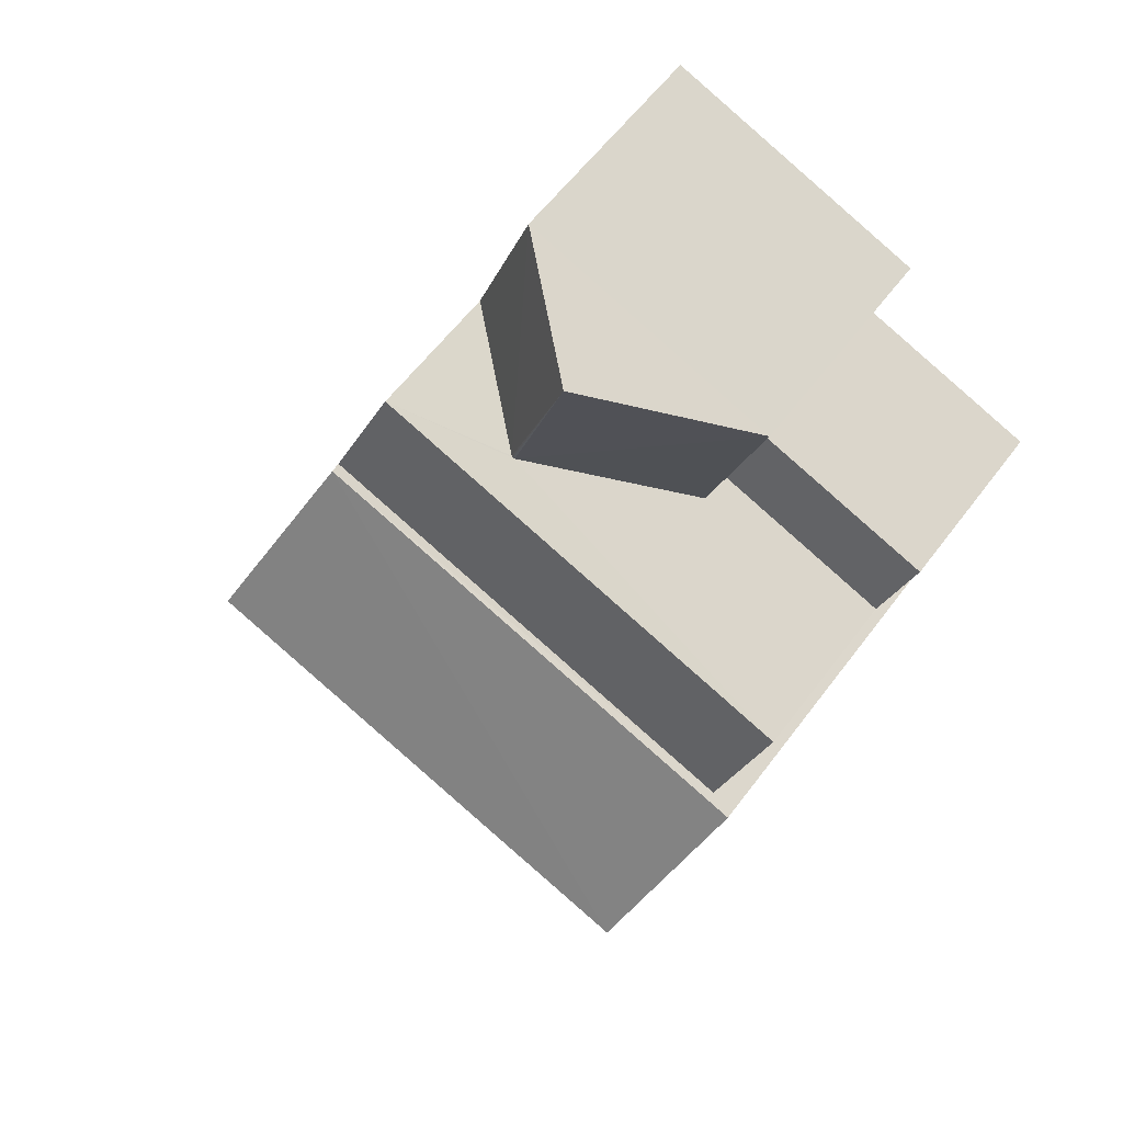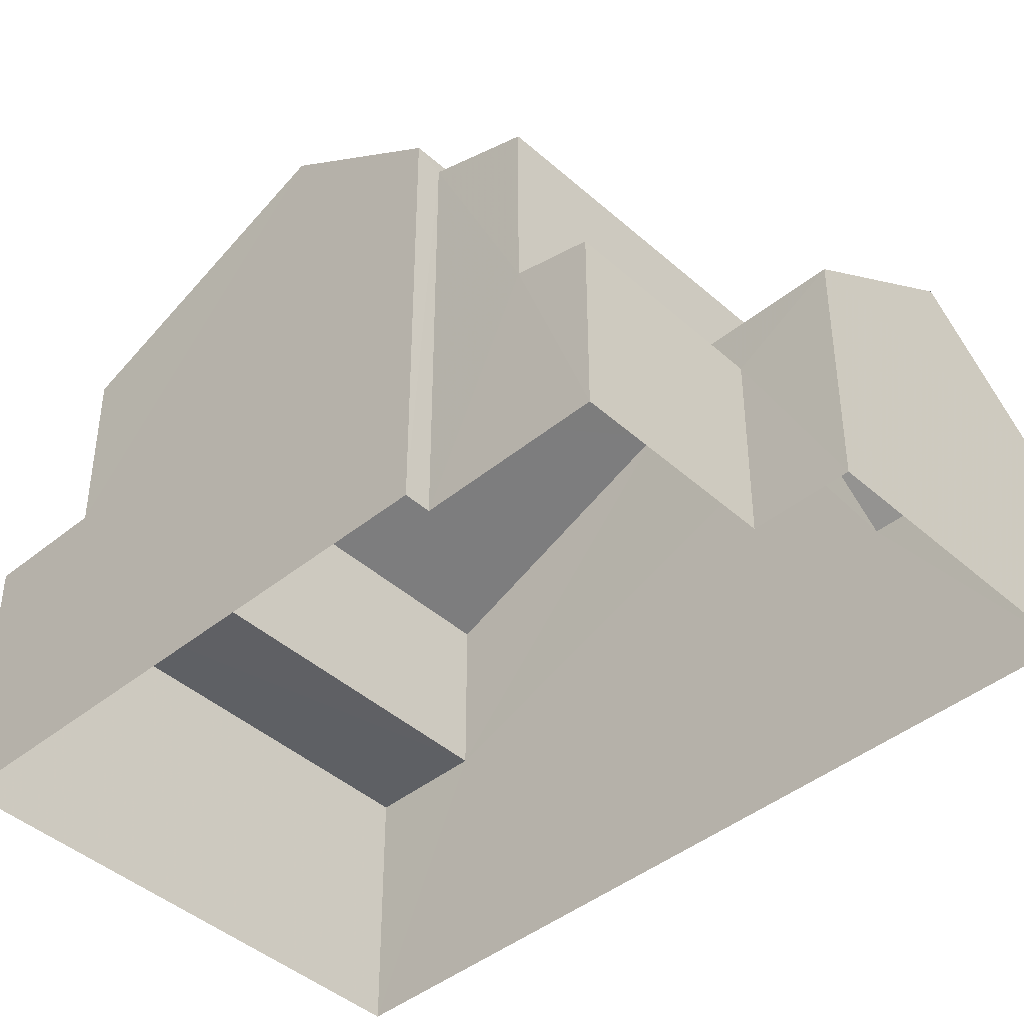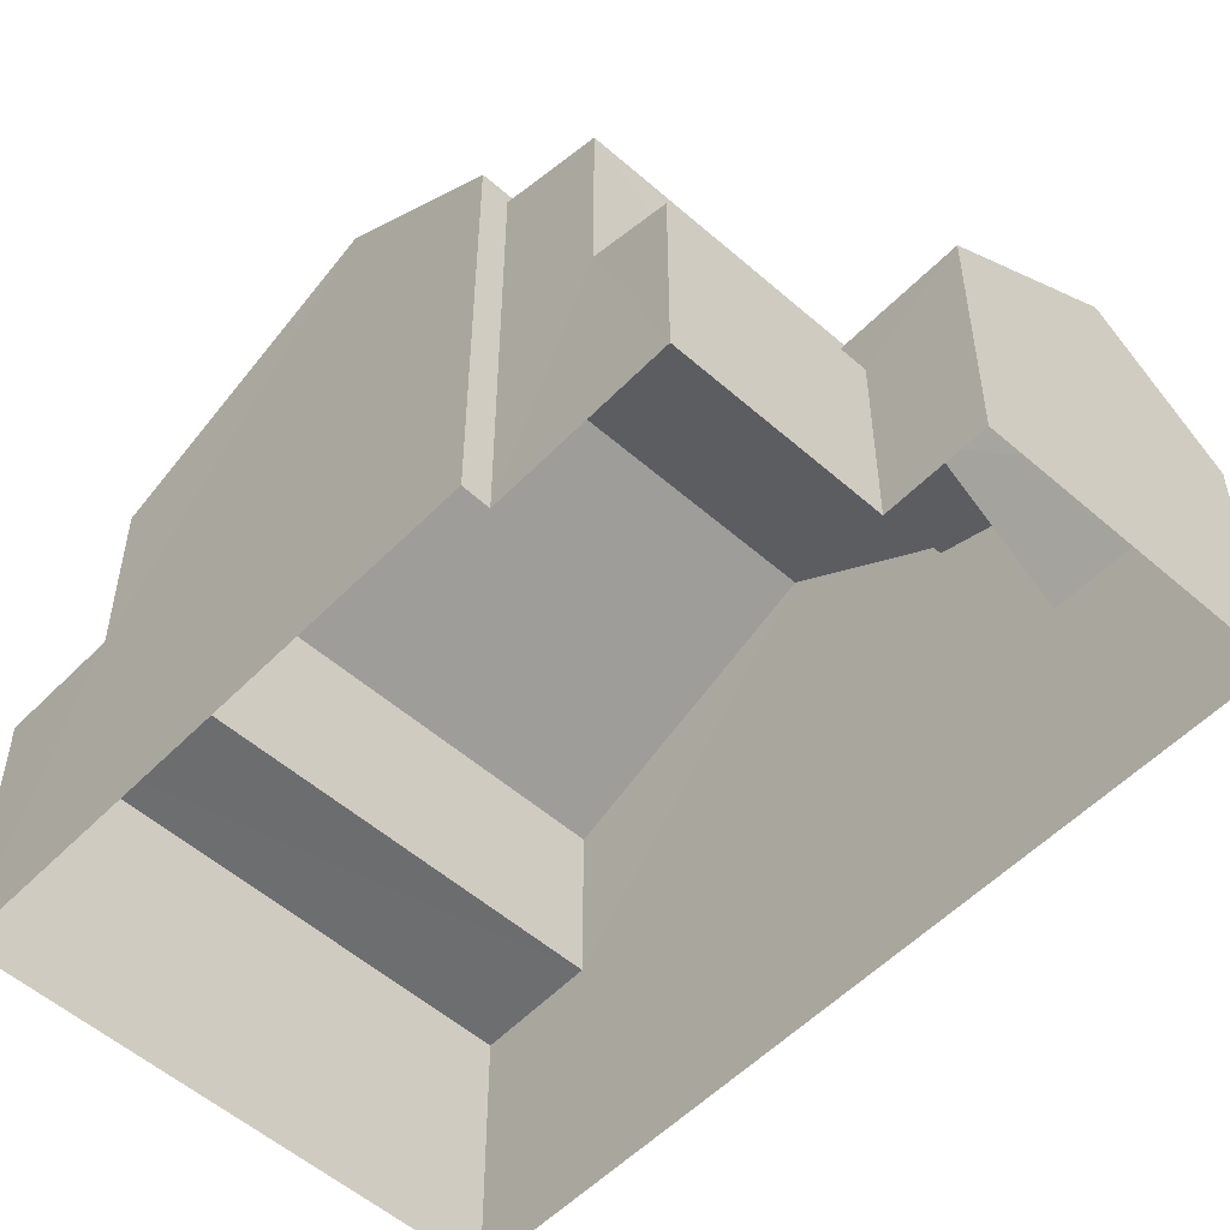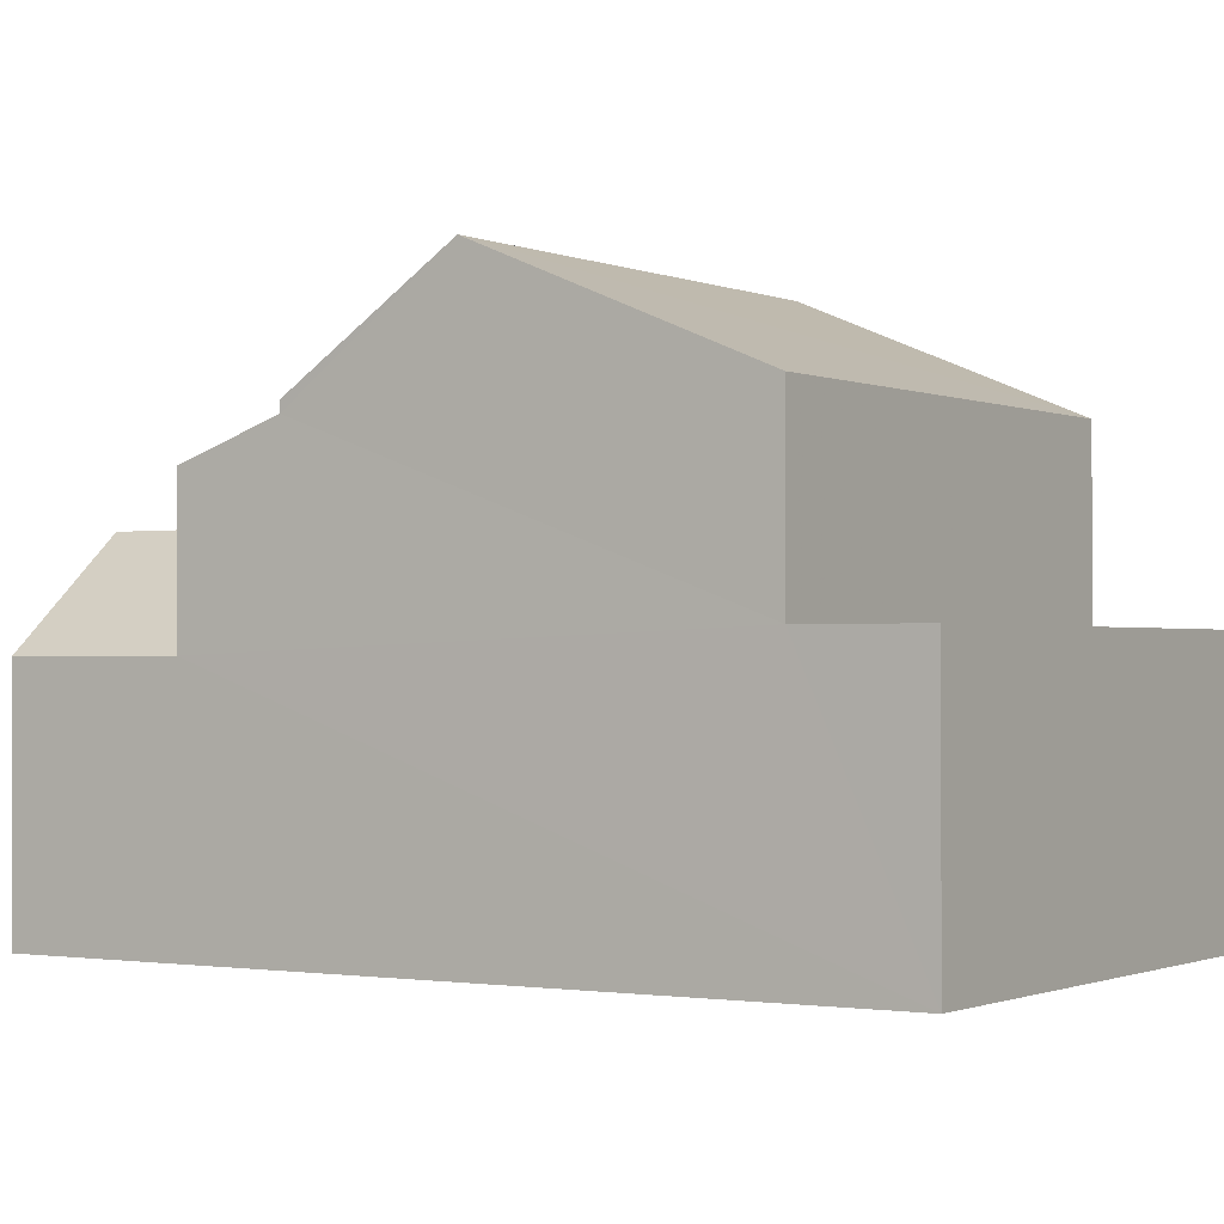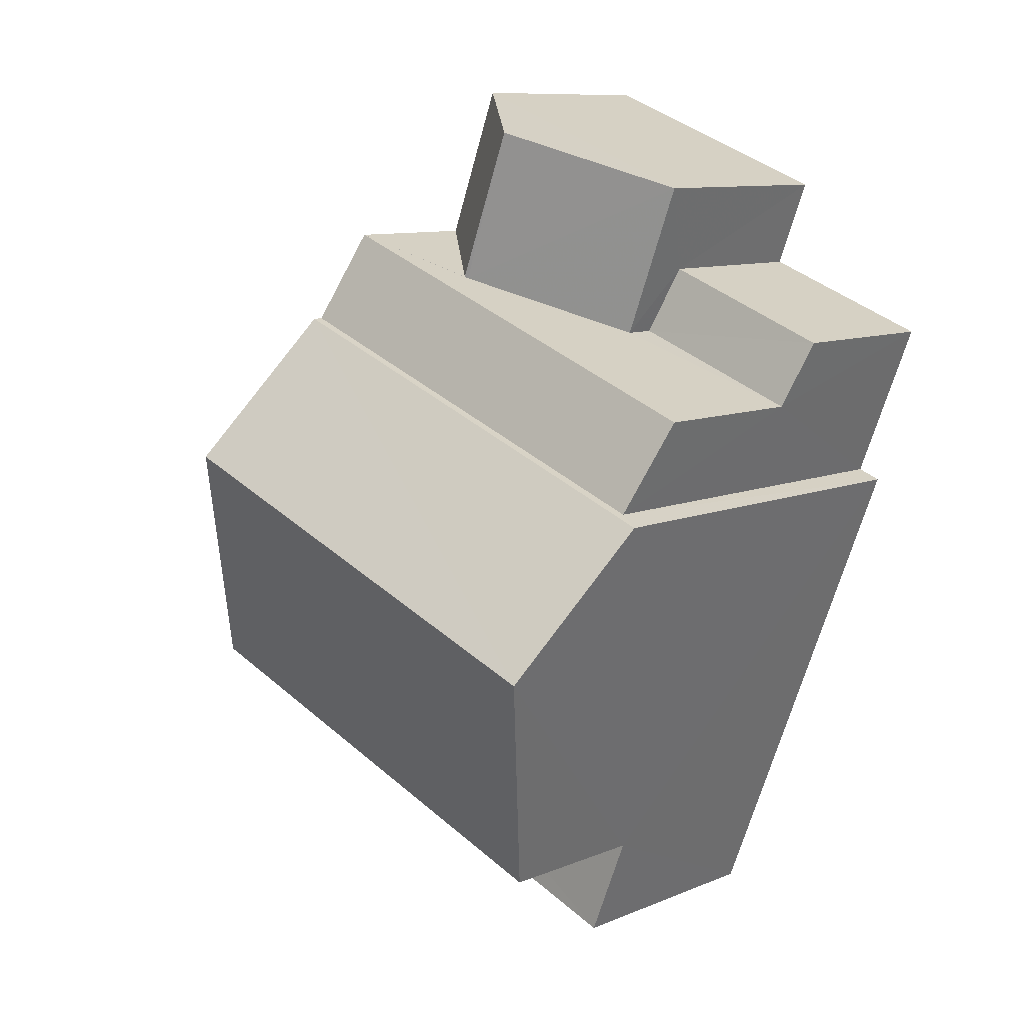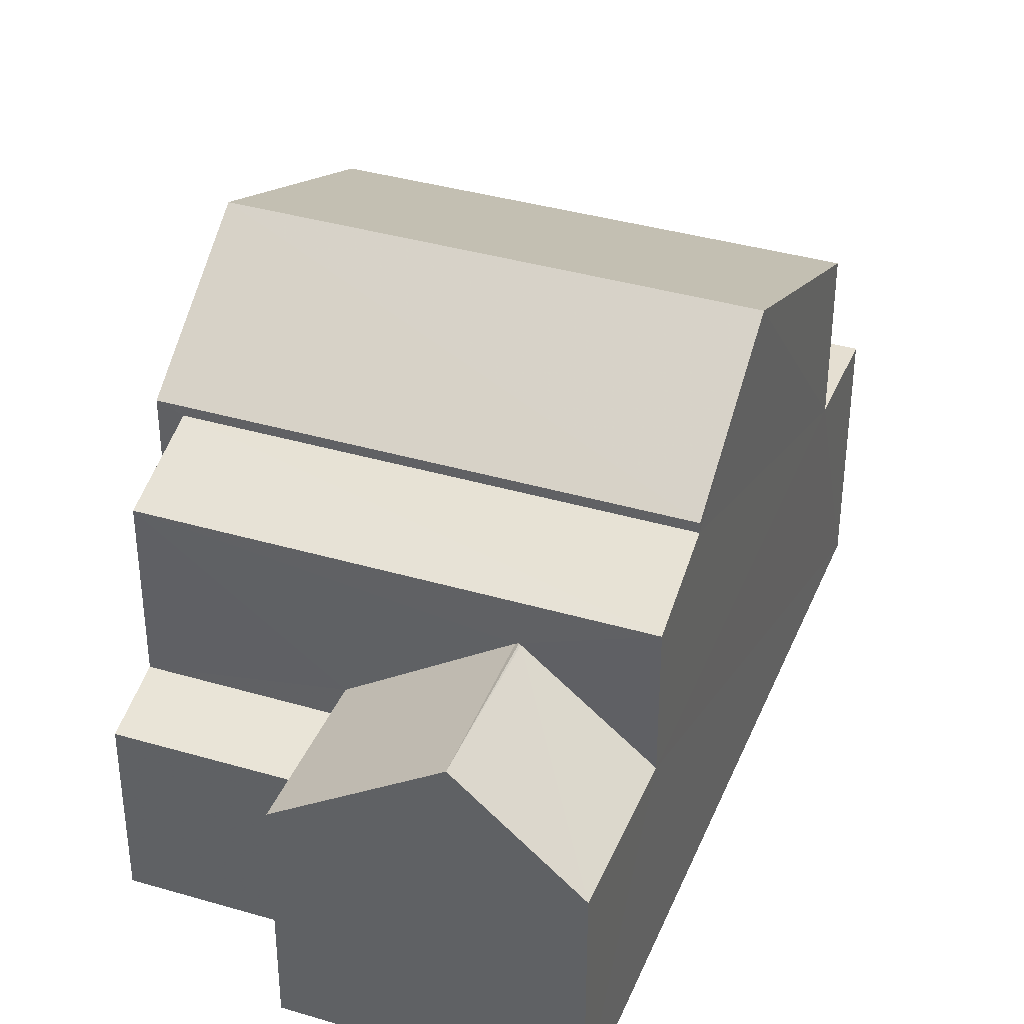
<metadata>
{"format":"obj","ext":"obj","renderer":"f3d","projection":"perspective","resolution":1024,"background":"white","views":[{"elev":58.7,"azim":36.4,"up":"+Y"},{"elev":-43.3,"azim":112.7,"up":"+Z"},{"elev":-54.0,"azim":116.0,"up":"+Z"},{"elev":-0.9,"azim":-78.6,"up":"+Z"},{"elev":9.8,"azim":43.2,"up":"+Y"},{"elev":37.4,"azim":179.8,"up":"+Z"}]}
</metadata>
<code>
v -2.231e+05 -1.271e+05 18.48
v -2.231e+05 -1.271e+05 18.48
v -2.231e+05 -1.271e+05 18.48
v -2.231e+05 -1.271e+05 18.48
v -2.231e+05 -1.271e+05 18.48
v -2.231e+05 -1.271e+05 18.48
v -2.231e+05 -1.271e+05 18.48
v -2.231e+05 -1.271e+05 18.48
v -2.231e+05 -1.271e+05 22.57
v -2.231e+05 -1.271e+05 22.57
v -2.231e+05 -1.271e+05 22.57
v -2.231e+05 -1.271e+05 22.57
v -2.231e+05 -1.271e+05 23.86
v -2.231e+05 -1.271e+05 23.86
v -2.231e+05 -1.271e+05 23.88
v -2.231e+05 -1.271e+05 23.88
v -2.231e+05 -1.271e+05 22.24
v -2.231e+05 -1.271e+05 22.24
v -2.231e+05 -1.271e+05 21.72
v -2.231e+05 -1.271e+05 21.72
v -2.231e+05 -1.271e+05 21.41
v -2.231e+05 -1.271e+05 21.41
v -2.231e+05 -1.271e+05 27.1
v -2.231e+05 -1.271e+05 25.31
v -2.231e+05 -1.271e+05 27.1
v -2.231e+05 -1.271e+05 25.31
v -2.231e+05 -1.271e+05 22.24
v -2.231e+05 -1.271e+05 22.24
v -2.231e+05 -1.271e+05 25.31
v -2.231e+05 -1.271e+05 25.31
v -2.231e+05 -1.271e+05 24.57
v -2.231e+05 -1.271e+05 25.14
v -2.231e+05 -1.271e+05 24.57
v -2.231e+05 -1.271e+05 25.14
f 1 2 3
f 4 1 5
f 6 7 3
f 8 5 1
f 7 8 3
f 3 8 1
f 9 10 11
f 12 9 11
f 13 14 15
f 15 14 16
f 16 14 17
f 14 18 17
f 19 20 21
f 22 19 21
f 23 24 25
f 23 26 24
f 16 27 13
f 16 13 15
f 27 28 13
f 25 29 30
f 23 25 30
f 31 32 33
f 31 34 32
f 28 31 13
f 18 20 19
f 31 33 14
f 31 14 13
f 18 14 33
f 33 20 18
f 17 4 27
f 17 27 16
f 4 5 27
f 10 8 7
f 11 10 7
f 28 5 8
f 8 10 9
f 28 27 5
f 26 23 9
f 28 34 31
f 23 30 34
f 9 28 8
f 9 23 34
f 9 34 28
f 29 25 12
f 29 12 6
f 25 24 12
f 6 12 7
f 7 12 11
f 20 3 2
f 2 21 20
f 32 3 20
f 33 32 20
f 1 21 2
f 1 22 21
f 1 4 22
f 4 17 22
f 22 18 19
f 22 17 18
f 6 32 29
f 29 32 30
f 6 3 32
f 30 32 34
f 12 24 26
f 9 12 26

</code>
